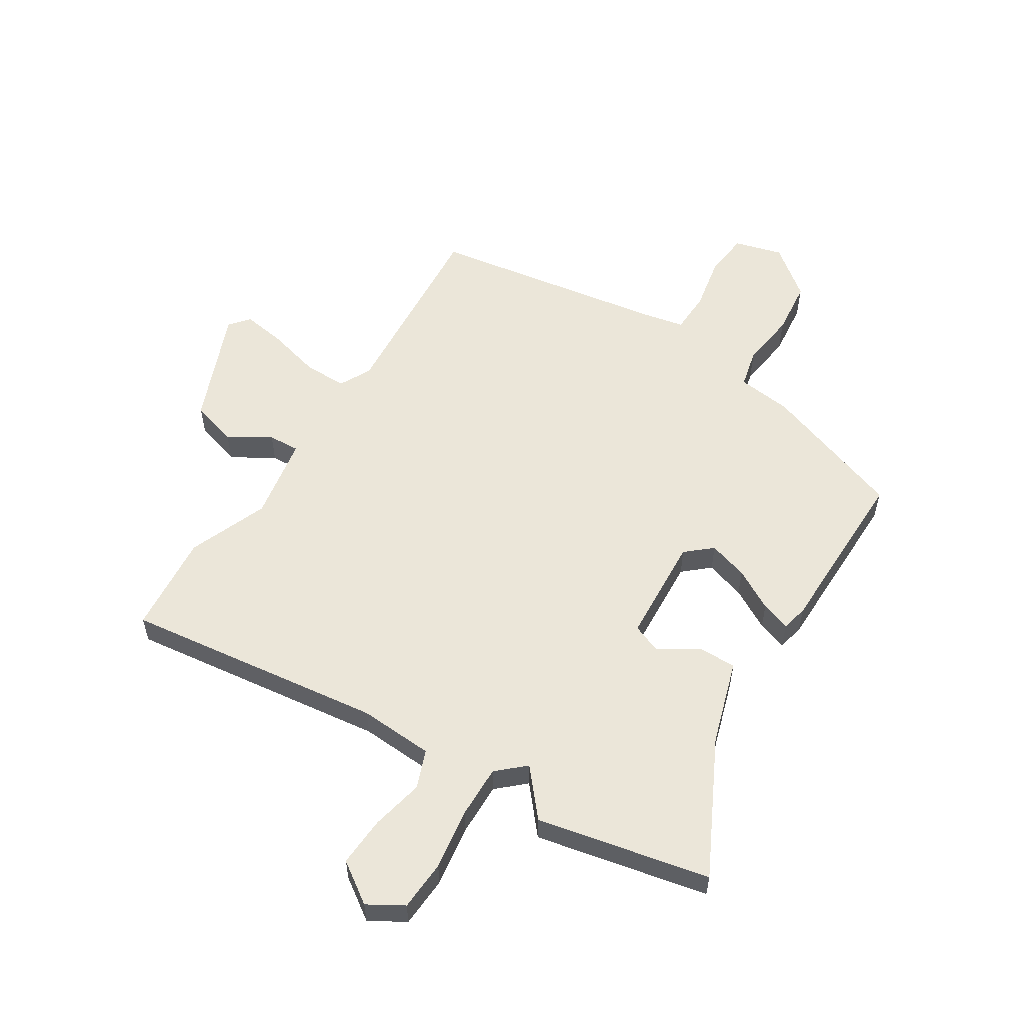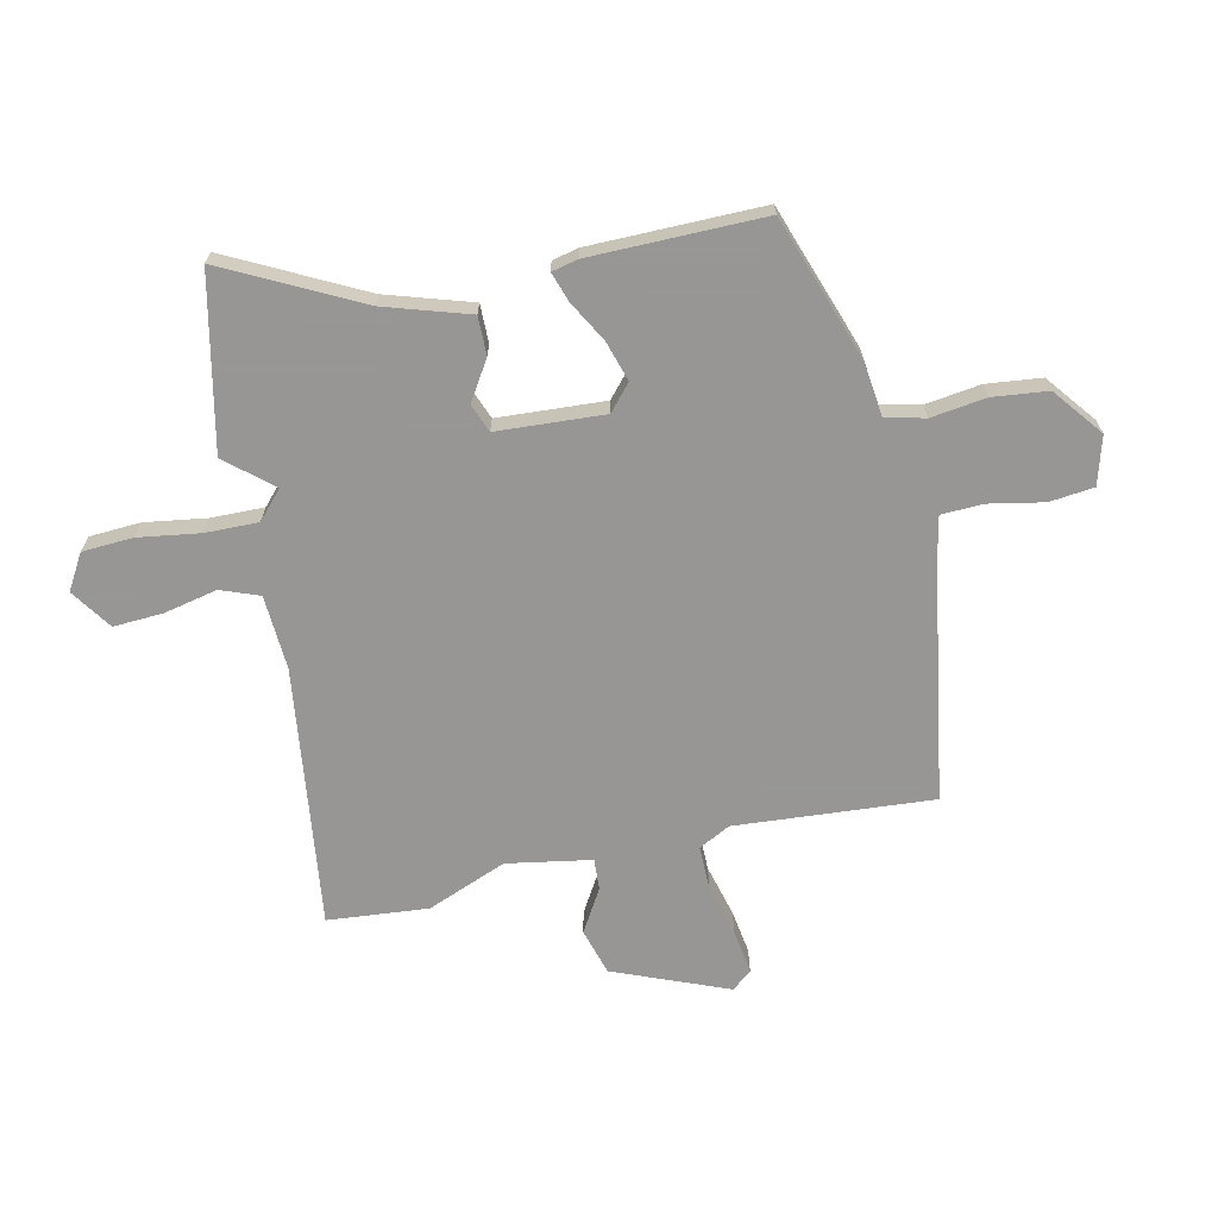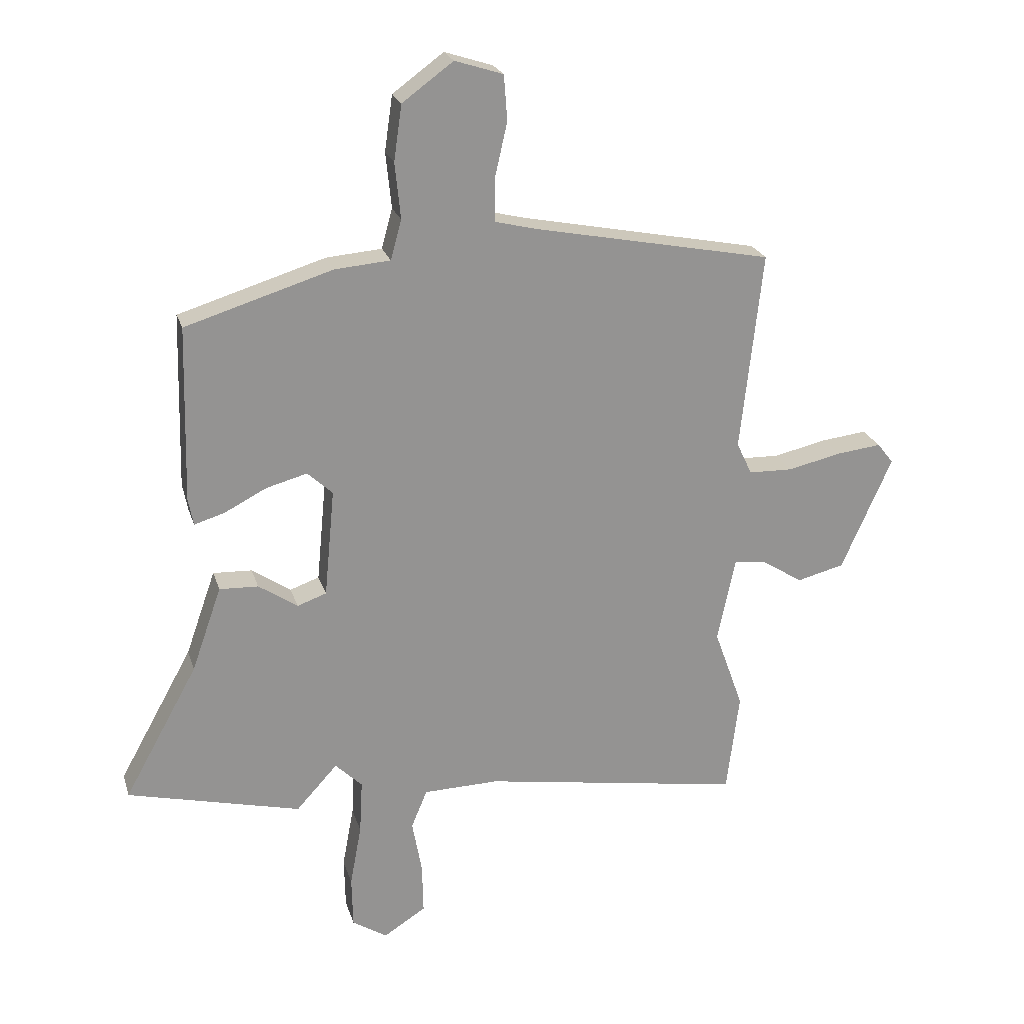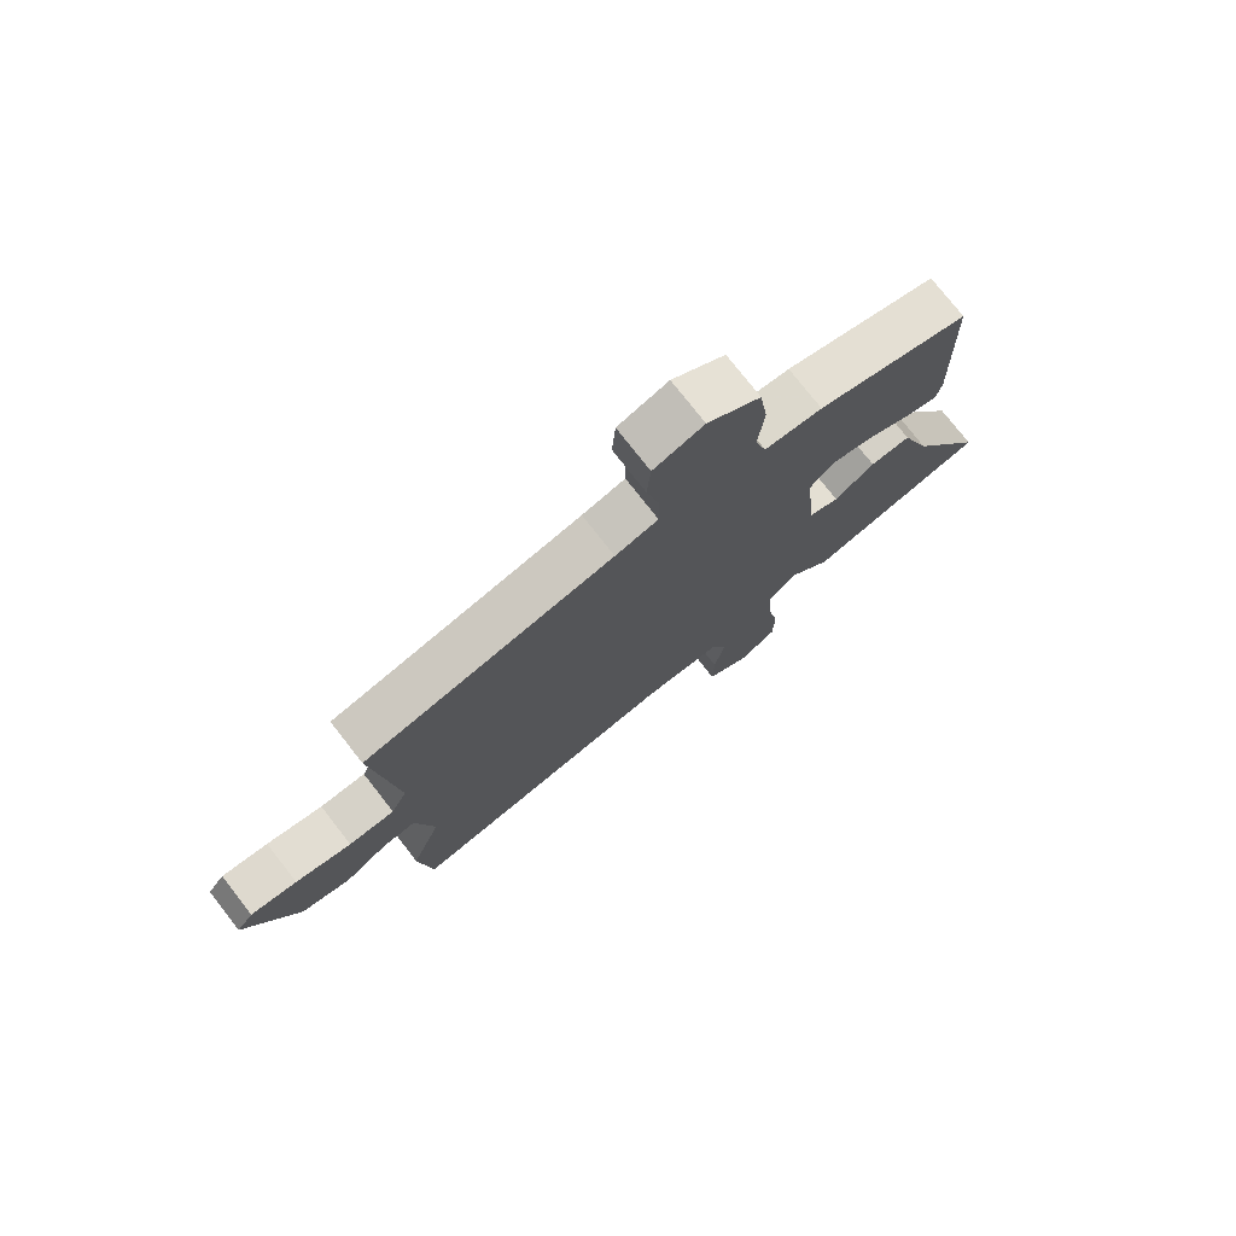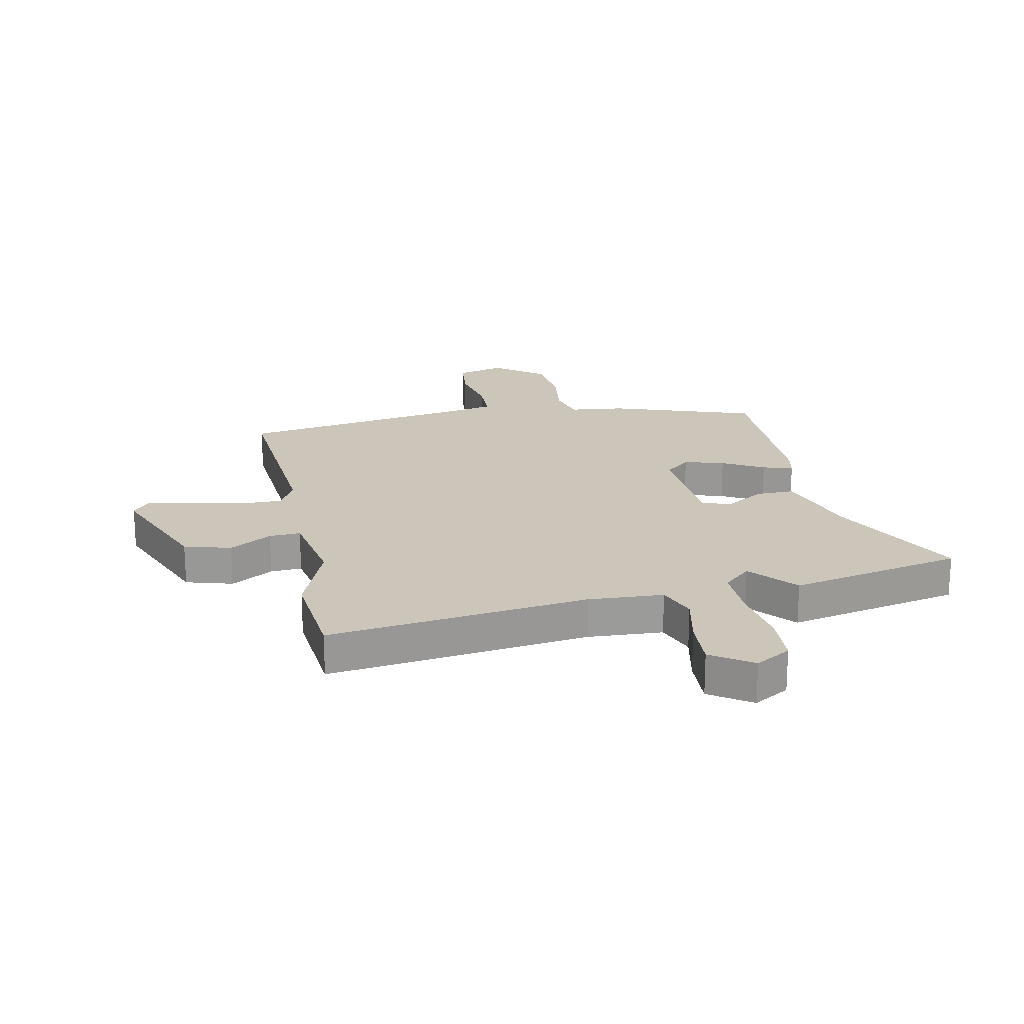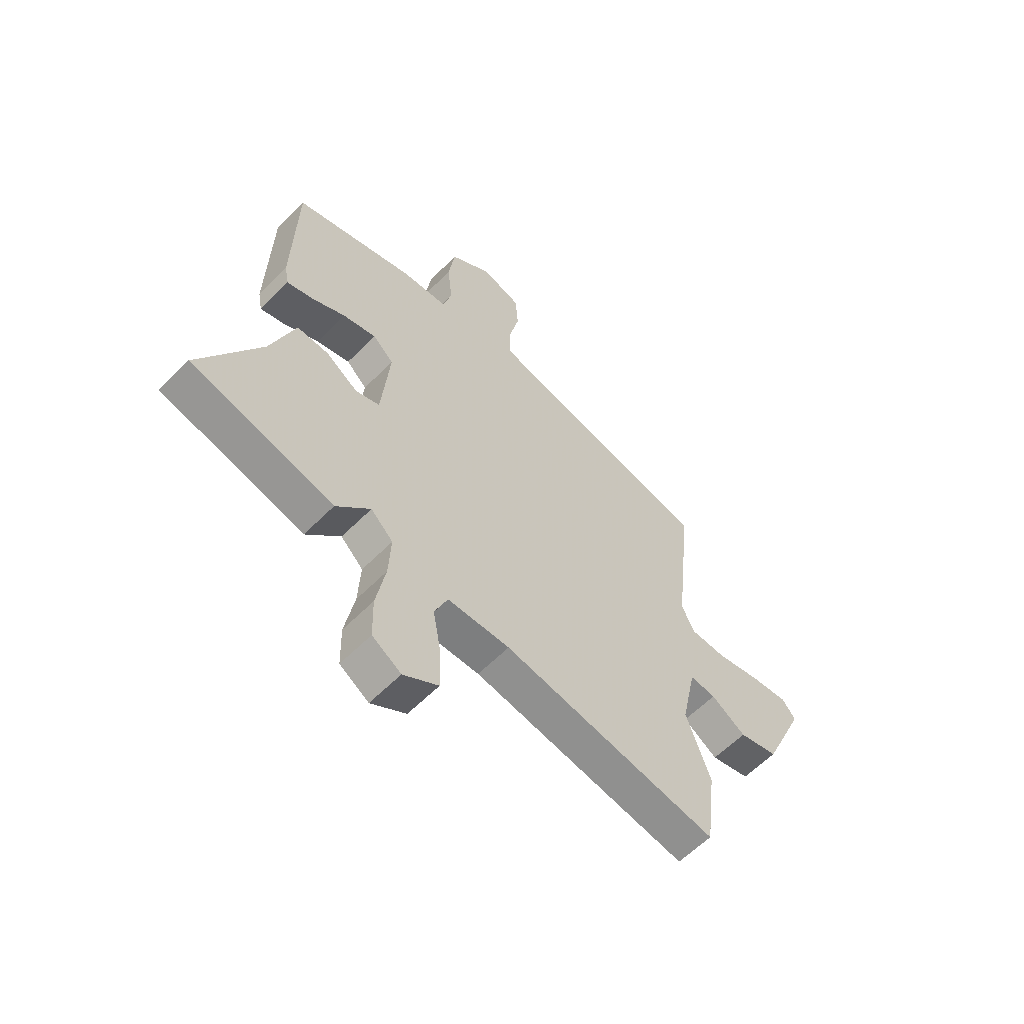
<metadata>
{"format":"obj","ext":"obj","renderer":"f3d","projection":"perspective","resolution":1024,"background":"white","views":[{"elev":56.3,"azim":-145.8,"up":"+Y"},{"elev":-68.0,"azim":-75.6,"up":"+Y"},{"elev":23.0,"azim":-15.3,"up":"+Z"},{"elev":76.2,"azim":142.0,"up":"+Z"},{"elev":20.8,"azim":170.3,"up":"+Y"},{"elev":-60.1,"azim":-44.2,"up":"+Z"}]}
</metadata>
<code>
v -0.503 0.07 0.397
v -0.246 0.07 0.476
v -0.149 0.07 0.484
v -0.13 0.07 0.553
v -0.14 0.07 0.651
v -0.126 0.07 0.748
v -0.037 0.07 0.813
v 0.047 0.07 0.786
v 0.053 0.07 0.707
v 0.031 0.07 0.611
v 0.031 0.07 0.537
v 0.103 0.07 0.519
v 0.521 0.07 0.436
v 0.483 0.07 0.088
v 0.51 0.07 0.031
v 0.587 0.07 0.029
v 0.681 0.07 0.05
v 0.759 0.07 0.059
v 0.787 0.07 0.023
v 0.699 0.07 -0.176
v 0.616 0.07 -0.197
v 0.543 0.07 -0.15
v 0.488 0.07 -0.145
v 0.457 0.07 -0.293
v 0.508 0.07 -0.435
v 0.486 0.07 -0.612
v 0.029 0.07 -0.537
v -0.103 0.07 -0.54
v -0.131 0.07 -0.607
v -0.114 0.07 -0.701
v -0.112 0.07 -0.79
v -0.186 0.07 -0.837
v -0.247 0.07 -0.798
v -0.249 0.07 -0.708
v -0.229 0.07 -0.6
v -0.224 0.07 -0.506
v -0.271 0.07 -0.46
v -0.343 0.07 -0.539
v -0.646 0.07 -0.464
v -0.517 0.07 -0.231
v -0.465 0.07 -0.083
v -0.397 0.07 -0.086
v -0.329 0.07 -0.132
v -0.278 0.07 -0.114
v -0.26 0.07 0.075
v -0.304 0.07 0.116
v -0.375 0.07 0.097
v -0.449 0.07 0.059
v -0.502 0.07 0.043
v -0.511 0.07 0.09
v -0.503 0 0.397
v -0.246 0 0.476
v -0.149 0 0.484
v -0.13 0 0.553
v -0.14 0 0.651
v -0.126 0 0.748
v -0.037 0 0.813
v 0.047 0 0.786
v 0.053 0 0.707
v 0.031 0 0.611
v 0.031 0 0.537
v 0.103 0 0.519
v 0.521 0 0.436
v 0.483 0 0.088
v 0.51 0 0.031
v 0.587 0 0.029
v 0.681 0 0.05
v 0.759 0 0.059
v 0.787 0 0.023
v 0.699 0 -0.176
v 0.616 0 -0.197
v 0.543 0 -0.15
v 0.488 0 -0.145
v 0.457 0 -0.293
v 0.508 0 -0.435
v 0.486 0 -0.612
v 0.029 0 -0.537
v -0.103 0 -0.54
v -0.131 0 -0.607
v -0.114 0 -0.701
v -0.112 0 -0.79
v -0.186 0 -0.837
v -0.247 0 -0.798
v -0.249 0 -0.708
v -0.229 0 -0.6
v -0.224 0 -0.506
v -0.271 0 -0.46
v -0.343 0 -0.539
v -0.646 0 -0.464
v -0.517 0 -0.231
v -0.465 0 -0.083
v -0.397 0 -0.086
v -0.329 0 -0.132
v -0.278 0 -0.114
v -0.26 0 0.075
v -0.304 0 0.116
v -0.375 0 0.097
v -0.449 0 0.059
v -0.502 0 0.043
v -0.511 0 0.09
f 1 2 3
f 50 1 3
f 49 50 3
f 48 49 3
f 47 48 3
f 46 47 3
f 45 46 3
f 44 45 3 4
f 40 41 42 43
f 40 43 44
f 39 40 44
f 38 39 44
f 37 38 44
f 36 37 44 4
f 33 34 35
f 32 33 35
f 31 32 35
f 30 31 35
f 29 30 35
f 35 36 4
f 29 35 4
f 28 29 4
f 24 25 26 27
f 27 28 4
f 24 27 4
f 23 24 4
f 20 21 22
f 19 20 22
f 18 19 22
f 17 18 22
f 16 17 22
f 15 16 22 23
f 23 4 5
f 15 23 5
f 14 15 5
f 12 13 14
f 11 12 14
f 8 9 10
f 7 8 10
f 6 7 10
f 5 6 10
f 5 10 11
f 5 11 14
f 53 52 51
f 53 51 100
f 53 100 99
f 53 99 98
f 53 98 97
f 53 97 96
f 53 96 95
f 54 53 95 94
f 93 92 91 90
f 94 93 90
f 94 90 89
f 94 89 88
f 94 88 87
f 54 94 87 86
f 85 84 83
f 85 83 82
f 85 82 81
f 85 81 80
f 85 80 79
f 54 86 85
f 54 85 79
f 54 79 78
f 77 76 75 74
f 54 78 77
f 54 77 74
f 54 74 73
f 72 71 70
f 72 70 69
f 72 69 68
f 72 68 67
f 72 67 66
f 73 72 66 65
f 55 54 73
f 55 73 65
f 55 65 64
f 64 63 62
f 64 62 61
f 60 59 58
f 60 58 57
f 60 57 56
f 60 56 55
f 61 60 55
f 64 61 55
f 1 51 52 2
f 2 52 53 3
f 3 53 54 4
f 4 54 55 5
f 5 55 56 6
f 6 56 57 7
f 7 57 58 8
f 8 58 59 9
f 9 59 60 10
f 10 60 61 11
f 11 61 62 12
f 12 62 63 13
f 13 63 64 14
f 14 64 65 15
f 15 65 66 16
f 16 66 67 17
f 17 67 68 18
f 18 68 69 19
f 19 69 70 20
f 20 70 71 21
f 21 71 72 22
f 22 72 73 23
f 23 73 74 24
f 24 74 75 25
f 25 75 76 26
f 26 76 77 27
f 27 77 78 28
f 28 78 79 29
f 29 79 80 30
f 30 80 81 31
f 31 81 82 32
f 32 82 83 33
f 33 83 84 34
f 34 84 85 35
f 35 85 86 36
f 36 86 87 37
f 37 87 88 38
f 38 88 89 39
f 39 89 90 40
f 40 90 91 41
f 41 91 92 42
f 42 92 93 43
f 43 93 94 44
f 44 94 95 45
f 45 95 96 46
f 46 96 97 47
f 47 97 98 48
f 48 98 99 49
f 49 99 100 50
f 50 100 51 1

</code>
